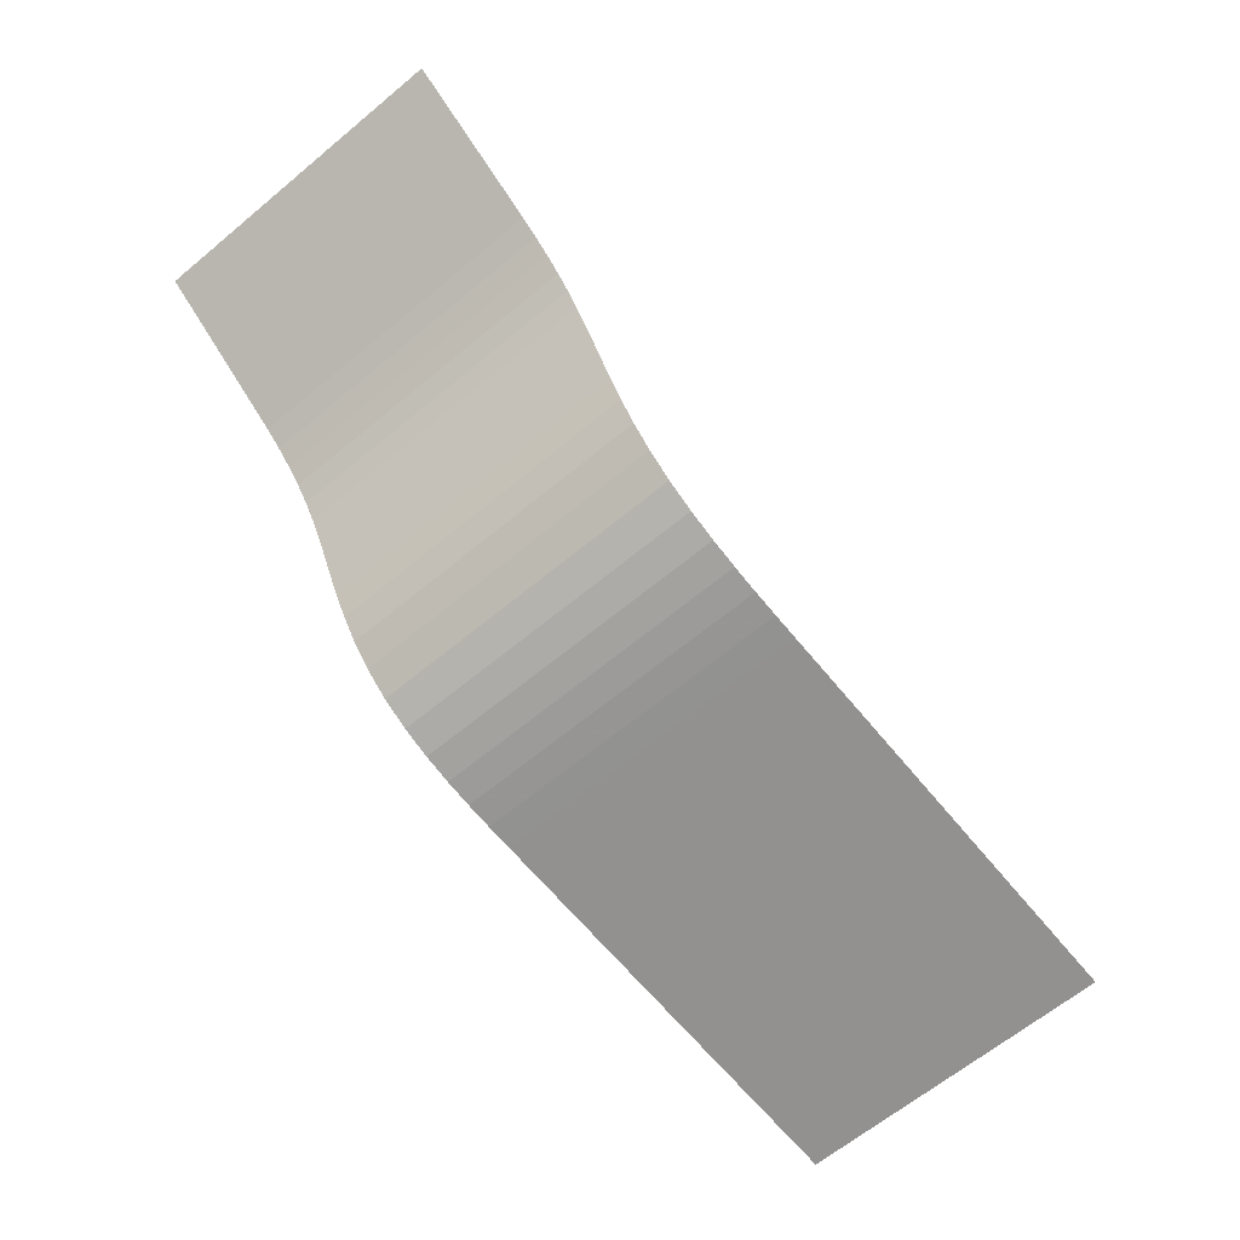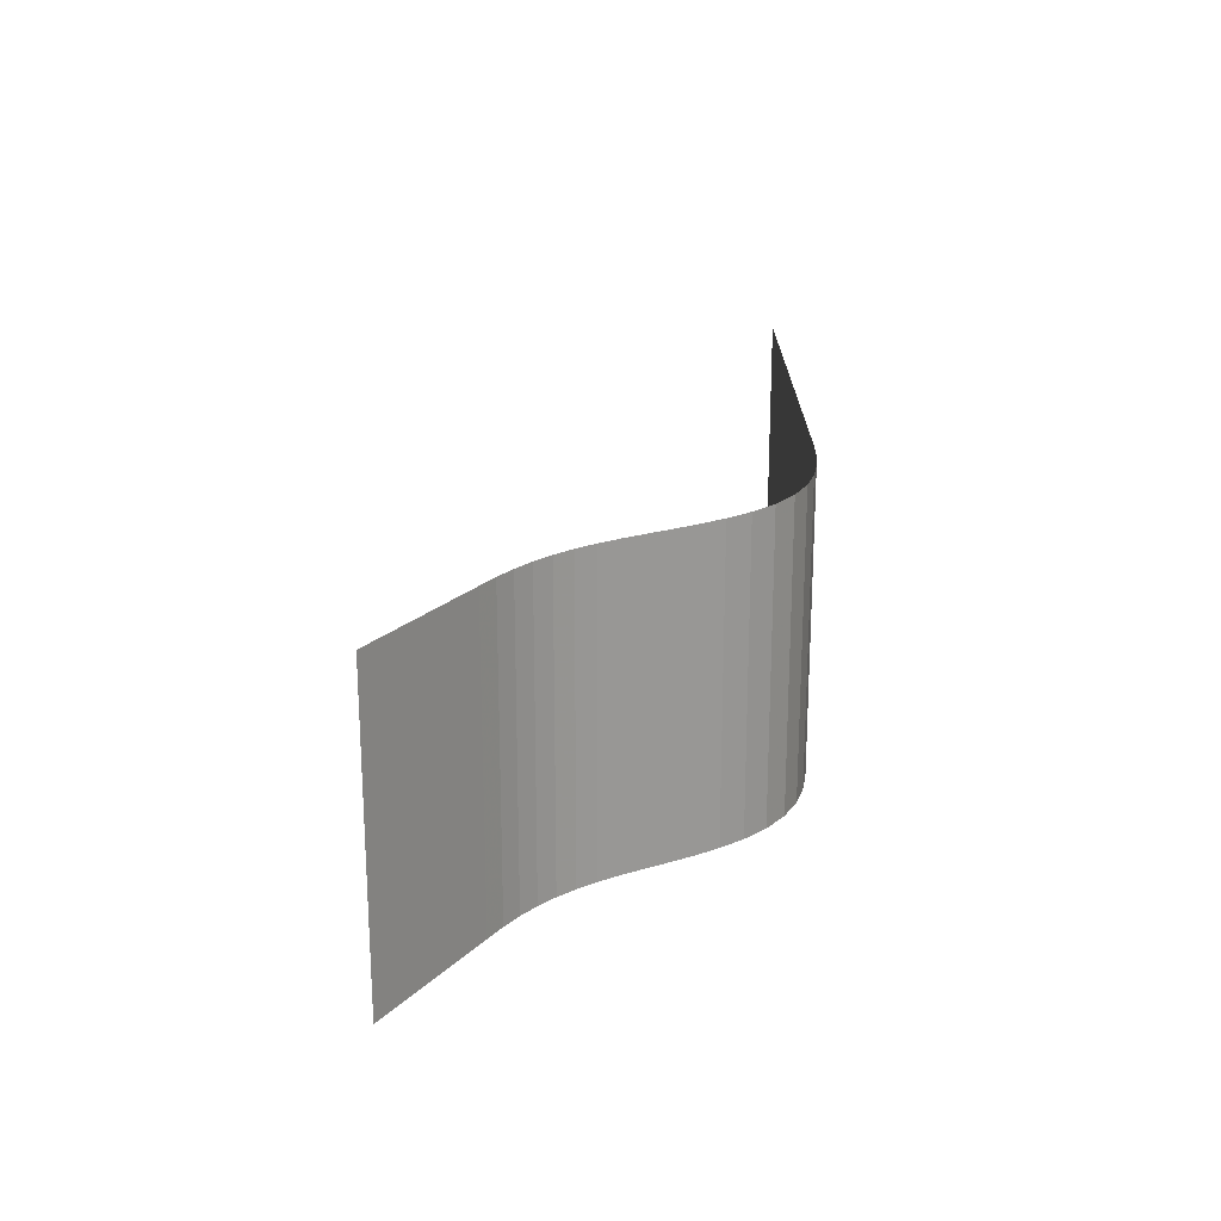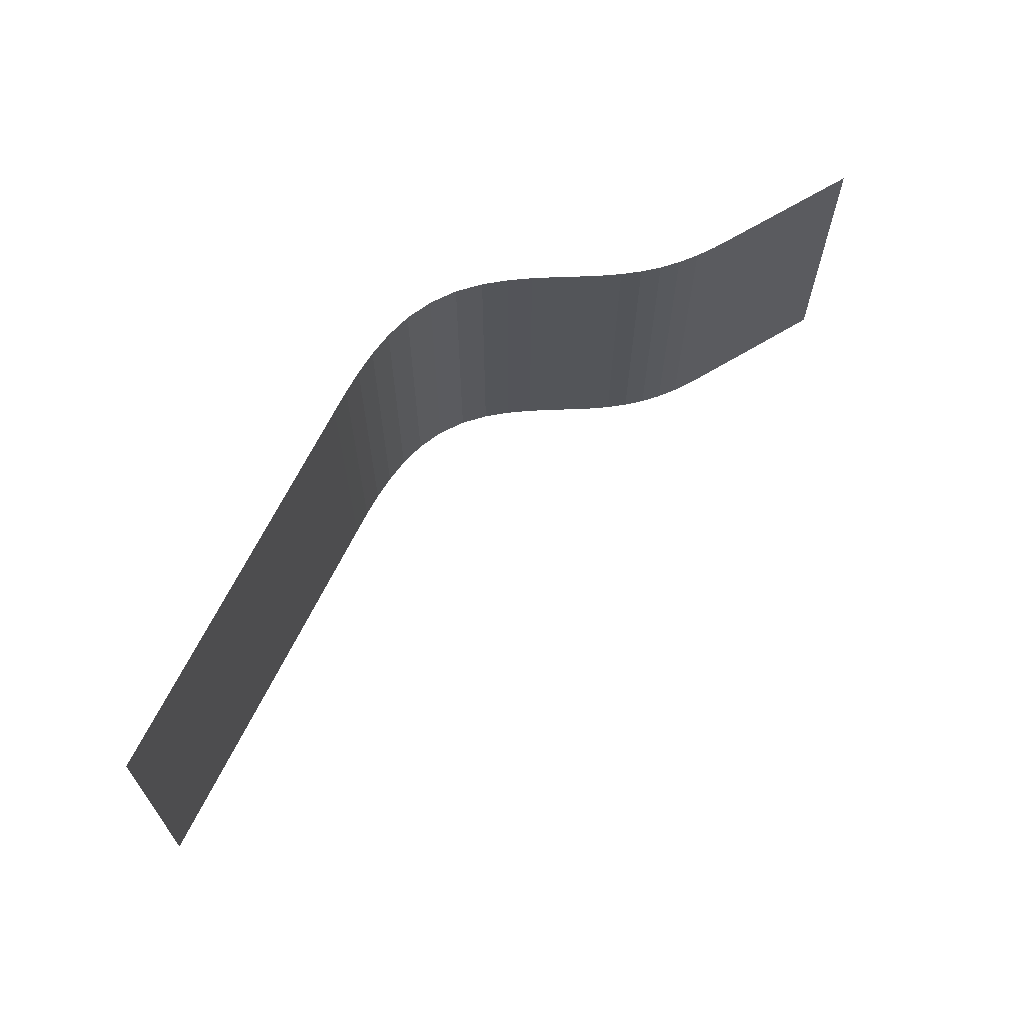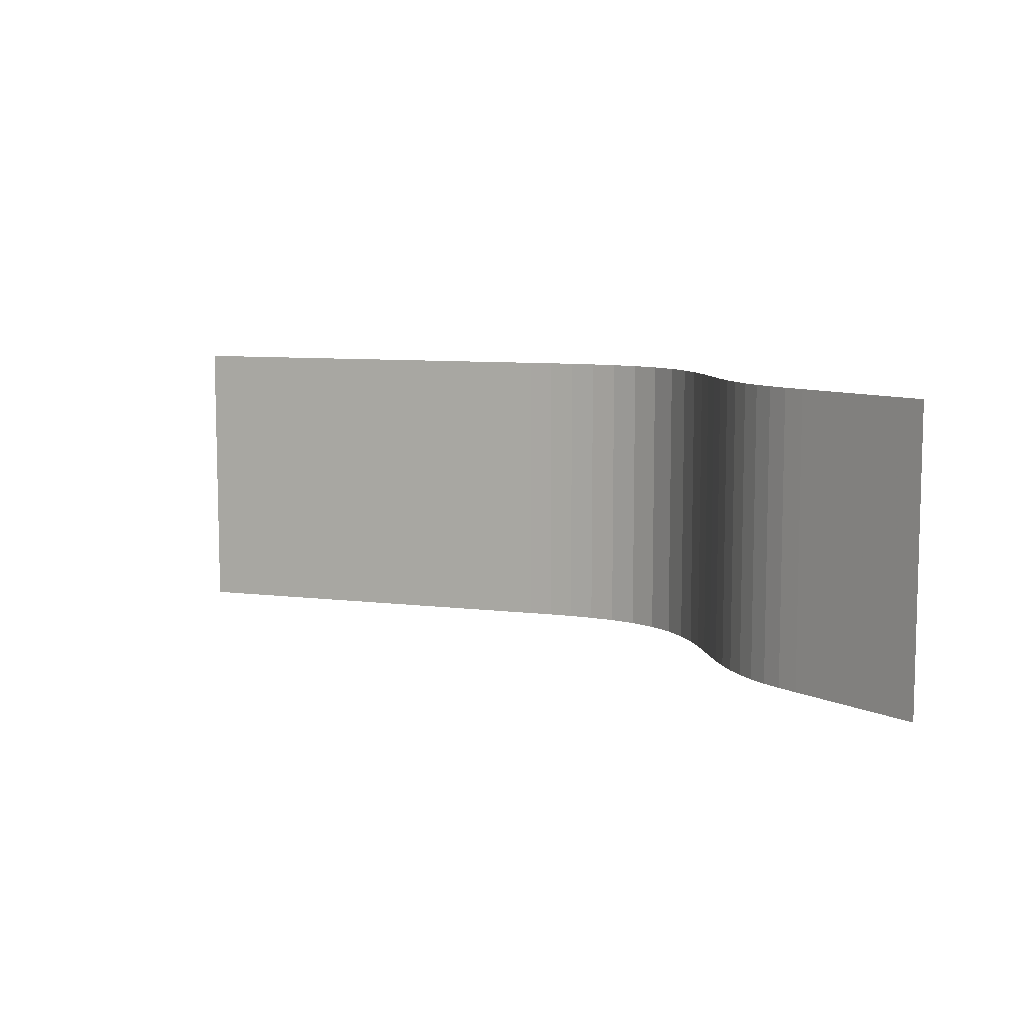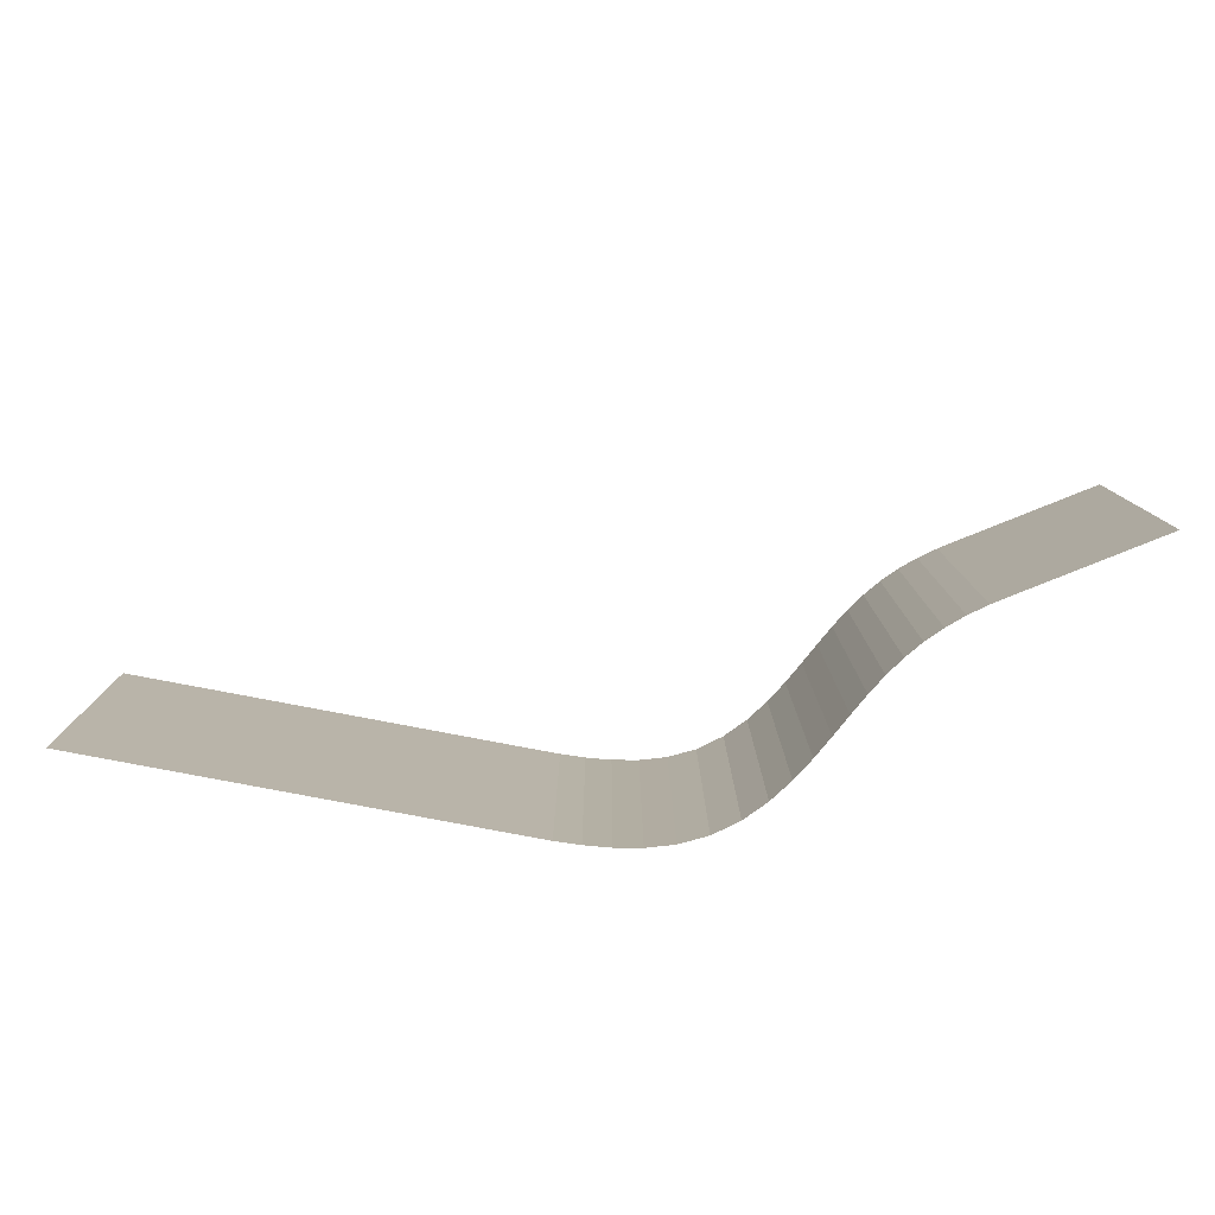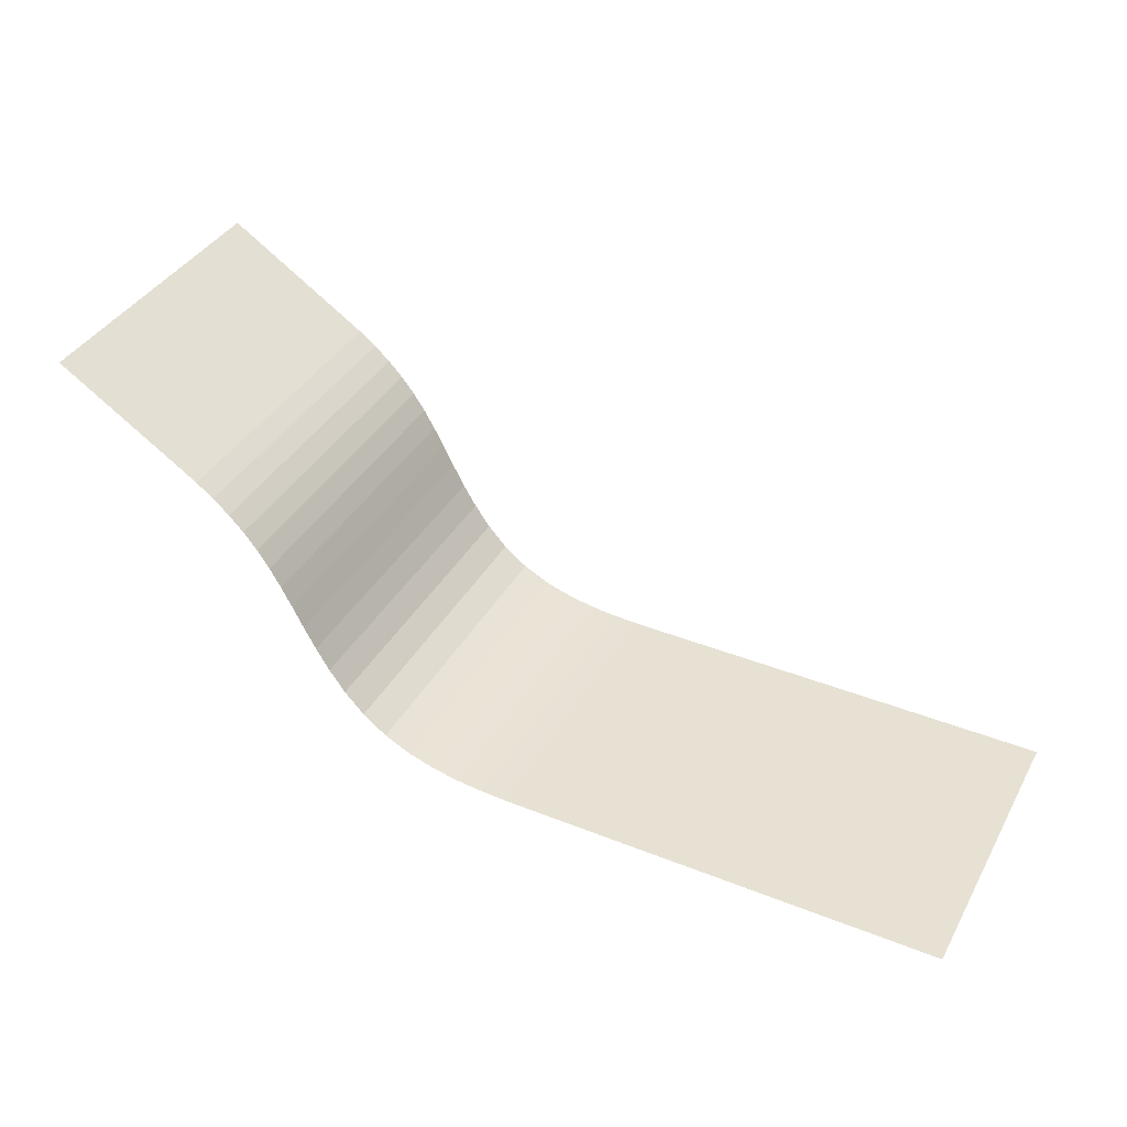
<metadata>
{"format":"obj","ext":"obj","renderer":"f3d","projection":"perspective","resolution":1024,"background":"white","views":[{"elev":-65.7,"azim":-50.4,"up":"+Y"},{"elev":21.4,"azim":-91.4,"up":"+Z"},{"elev":65.3,"azim":115.1,"up":"+Z"},{"elev":8.4,"azim":-161.7,"up":"+Z"},{"elev":-79.4,"azim":168.7,"up":"+Z"},{"elev":38.2,"azim":26.4,"up":"+Y"}]}
</metadata>
<code>
v 4.158 0.6405 1
v 3.995 0.6419 -1
v 3.995 0.6419 1
v -1.748 3.041 1
v -1.884 3.131 -1
v -1.884 3.131 1
v -1.611 2.952 1
v -1.748 3.041 -1
v -1.475 2.862 1
v -1.611 2.952 -1
v -1.338 2.773 1
v -1.475 2.862 -1
v -1.202 2.683 1
v -1.338 2.773 -1
v -1.065 2.593 1
v -1.202 2.683 -1
v -0.9396 2.51 1
v -1.065 2.593 -1
v -0.8245 2.423 1
v -0.9396 2.51 -1
v -0.718 2.328 1
v -0.8245 2.423 -1
v -0.6204 2.226 1
v -0.718 2.328 -1
v -0.532 2.115 1
v -0.6204 2.226 -1
v -0.4515 1.995 1
v -0.532 2.115 -1
v -0.3768 1.867 1
v -0.4515 1.995 -1
v -0.305 1.73 1
v -0.3768 1.867 -1
v -0.232 1.587 1
v -0.305 1.73 -1
v -0.1532 1.438 1
v -0.232 1.587 -1
v -0.06371 1.289 1
v -0.1532 1.438 -1
v 0.04228 1.14 1
v -0.06371 1.289 -1
v 0.1729 0.9983 1
v 0.04228 1.14 -1
v 0.3318 0.8758 1
v 0.1729 0.9983 -1
v 0.5097 0.7856 1
v 0.3318 0.8758 -1
v 0.6917 0.7277 1
v 0.5097 0.7856 -1
v 0.8705 0.6936 1
v 0.6917 0.7277 -1
v 1.045 0.675 1
v 0.8705 0.6936 -1
v 1.215 0.6666 1
v 1.045 0.675 -1
v 1.382 0.6643 1
v 1.215 0.6666 -1
v 1.546 0.6629 1
v 1.382 0.6643 -1
v 1.709 0.6615 1
v 1.546 0.6629 -1
v 1.872 0.6601 1
v 1.709 0.6615 -1
v 2.035 0.6587 1
v 1.872 0.6601 -1
v 2.199 0.6573 1
v 2.035 0.6587 -1
v 2.362 0.6559 1
v 2.199 0.6573 -1
v 2.525 0.6545 1
v 2.362 0.6559 -1
v 2.689 0.6531 1
v 2.525 0.6545 -1
v 2.852 0.6517 1
v 2.689 0.6531 -1
v 3.015 0.6503 1
v 2.852 0.6517 -1
v 3.178 0.6489 1
v 3.015 0.6503 -1
v 3.342 0.6475 1
v 3.178 0.6489 -1
v 3.505 0.6461 1
v 3.342 0.6475 -1
v 3.668 0.6447 1
v 3.505 0.6461 -1
v 3.831 0.6433 1
v 3.668 0.6447 -1
v 3.831 0.6433 -1
v 4.158 0.6405 -1
f 1 2 3
f 4 5 6
f 7 8 4
f 9 10 7
f 11 12 9
f 13 14 11
f 15 16 13
f 17 18 15
f 19 20 17
f 21 22 19
f 23 24 21
f 25 26 23
f 27 28 25
f 29 30 27
f 31 32 29
f 33 34 31
f 35 36 33
f 37 38 35
f 39 40 37
f 41 42 39
f 43 44 41
f 45 46 43
f 47 48 45
f 49 50 47
f 51 52 49
f 53 54 51
f 55 56 53
f 57 58 55
f 59 60 57
f 61 62 59
f 63 64 61
f 65 66 63
f 67 68 65
f 69 70 67
f 71 72 69
f 73 74 71
f 75 76 73
f 77 78 75
f 79 80 77
f 81 82 79
f 83 84 81
f 85 86 83
f 3 87 85
f 1 88 2
f 4 8 5
f 7 10 8
f 9 12 10
f 11 14 12
f 13 16 14
f 15 18 16
f 17 20 18
f 19 22 20
f 21 24 22
f 23 26 24
f 25 28 26
f 27 30 28
f 29 32 30
f 31 34 32
f 33 36 34
f 35 38 36
f 37 40 38
f 39 42 40
f 41 44 42
f 43 46 44
f 45 48 46
f 47 50 48
f 49 52 50
f 51 54 52
f 53 56 54
f 55 58 56
f 57 60 58
f 59 62 60
f 61 64 62
f 63 66 64
f 65 68 66
f 67 70 68
f 69 72 70
f 71 74 72
f 73 76 74
f 75 78 76
f 77 80 78
f 79 82 80
f 81 84 82
f 83 86 84
f 85 87 86
f 3 2 87

</code>
